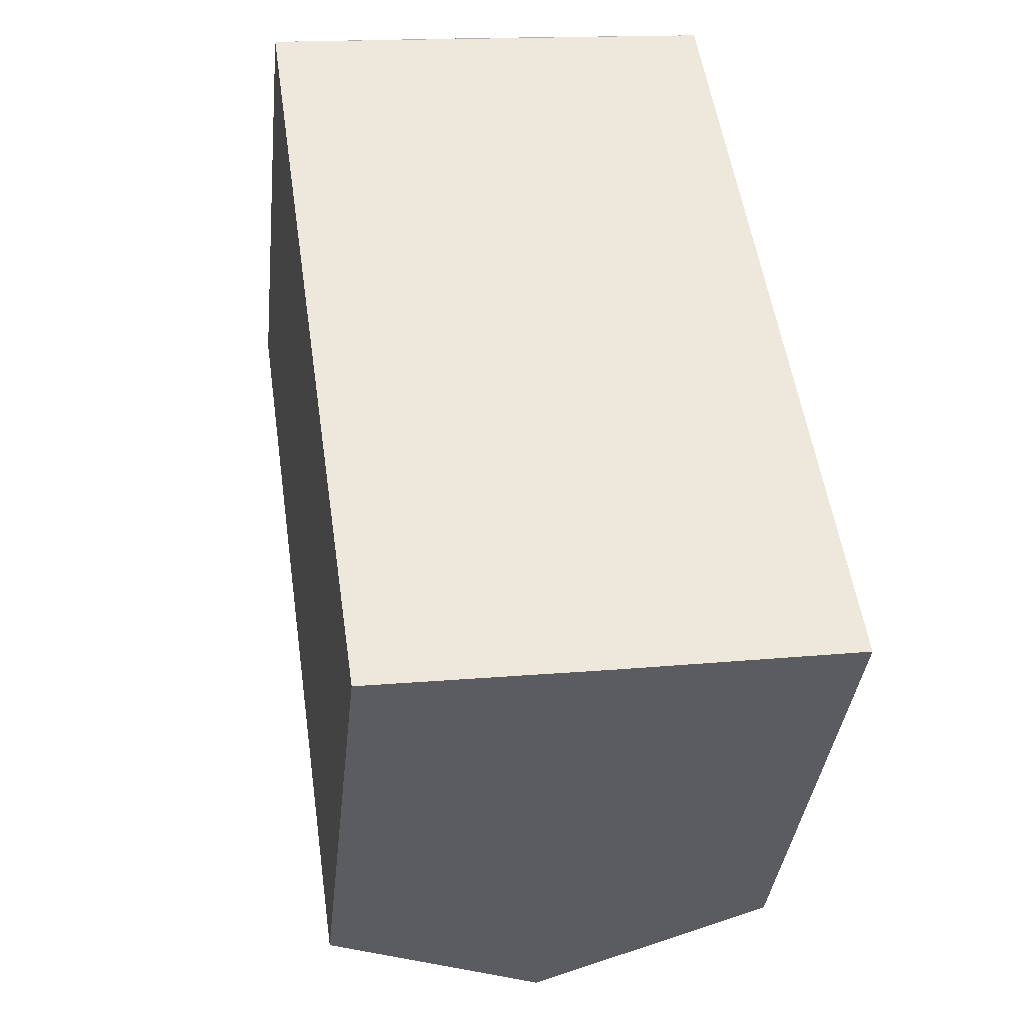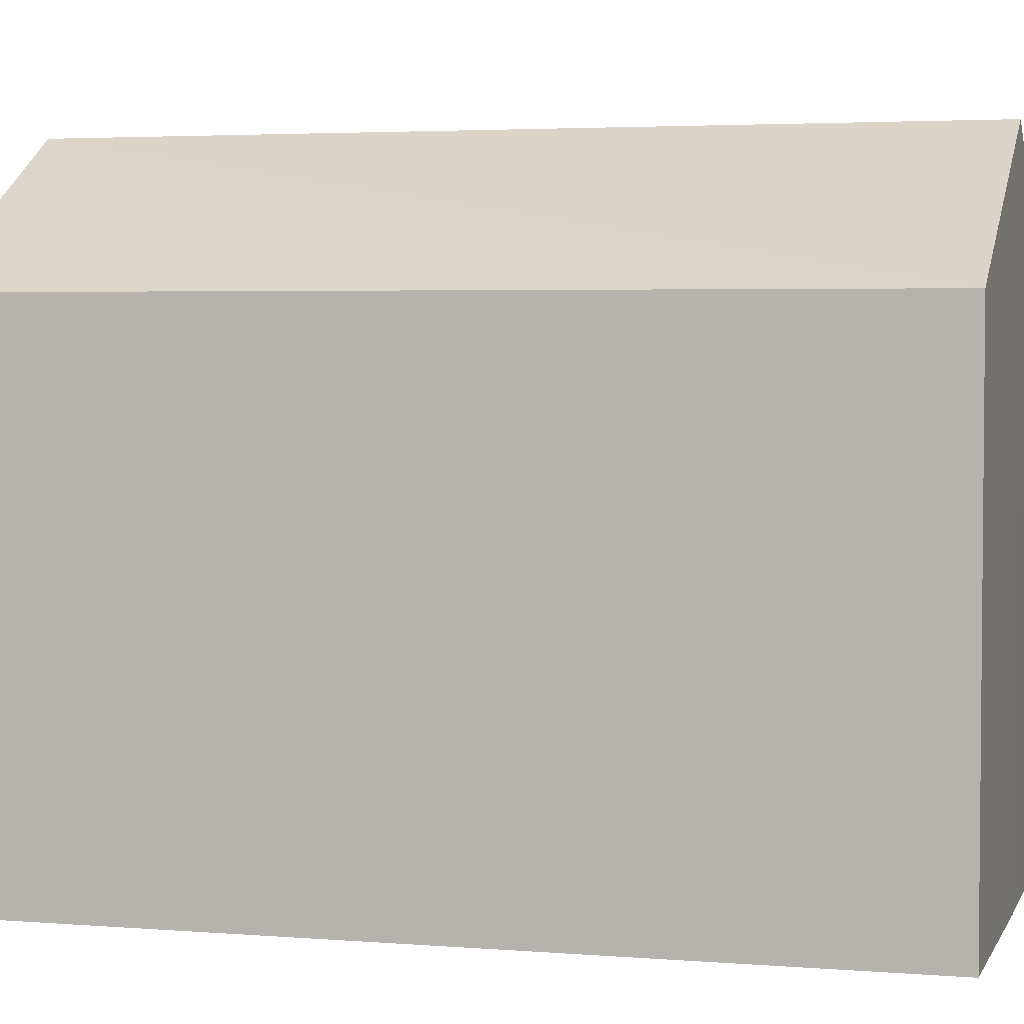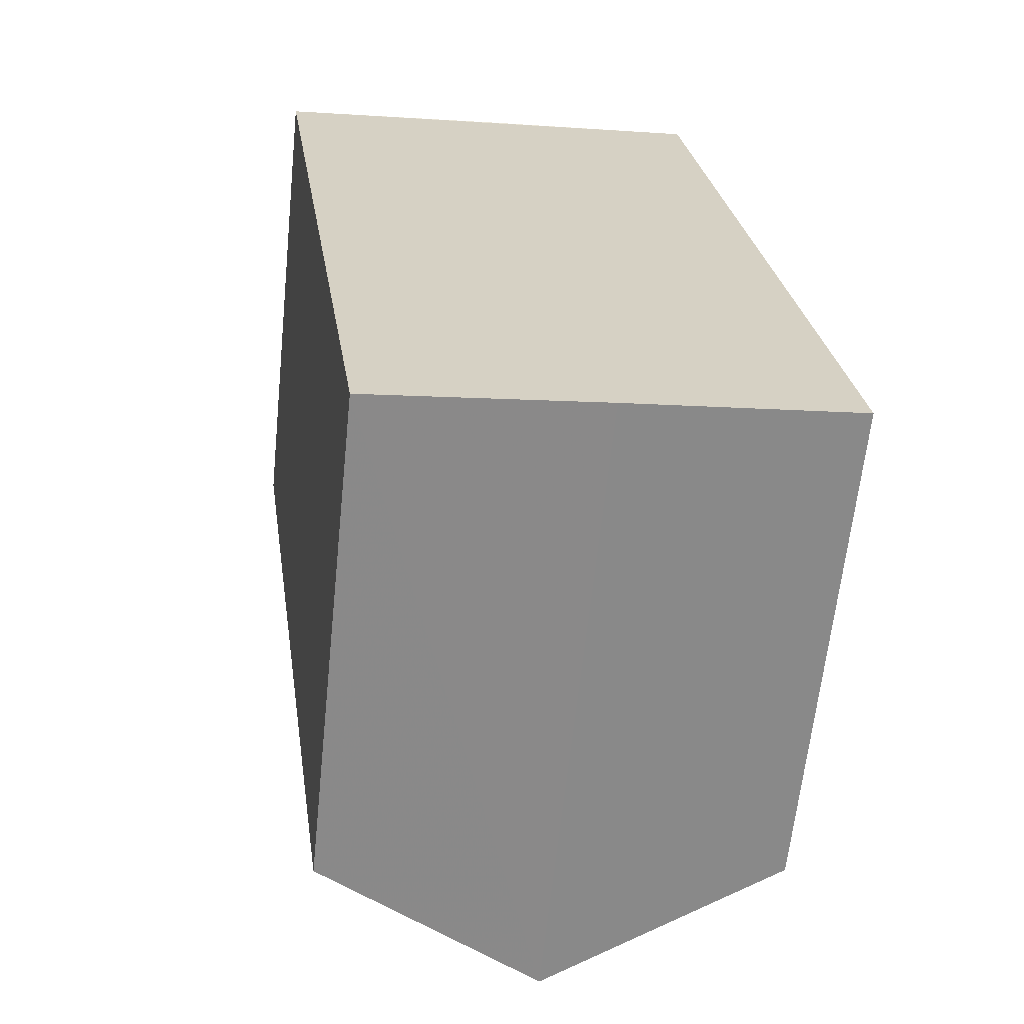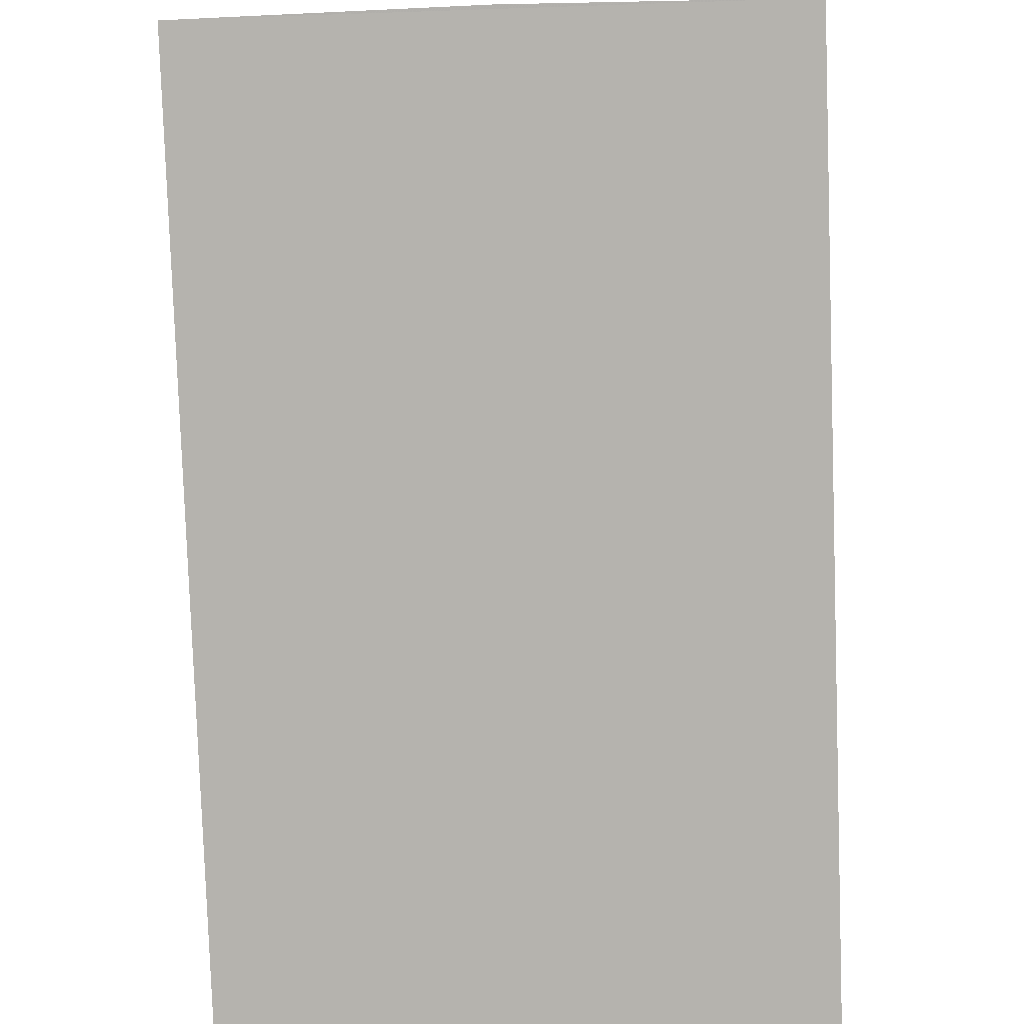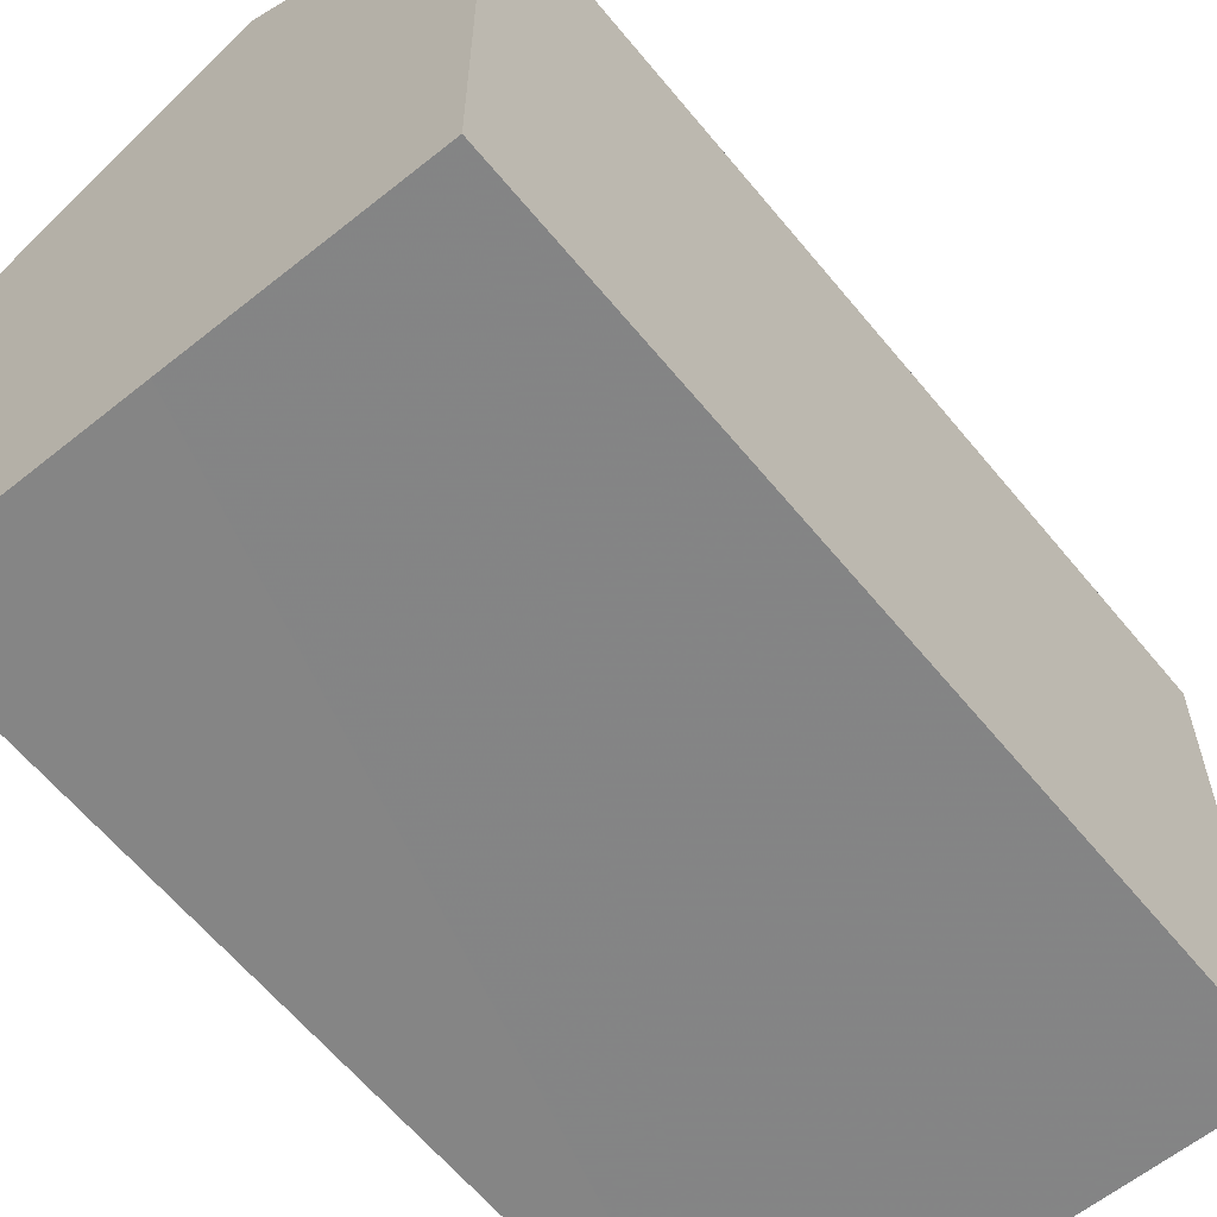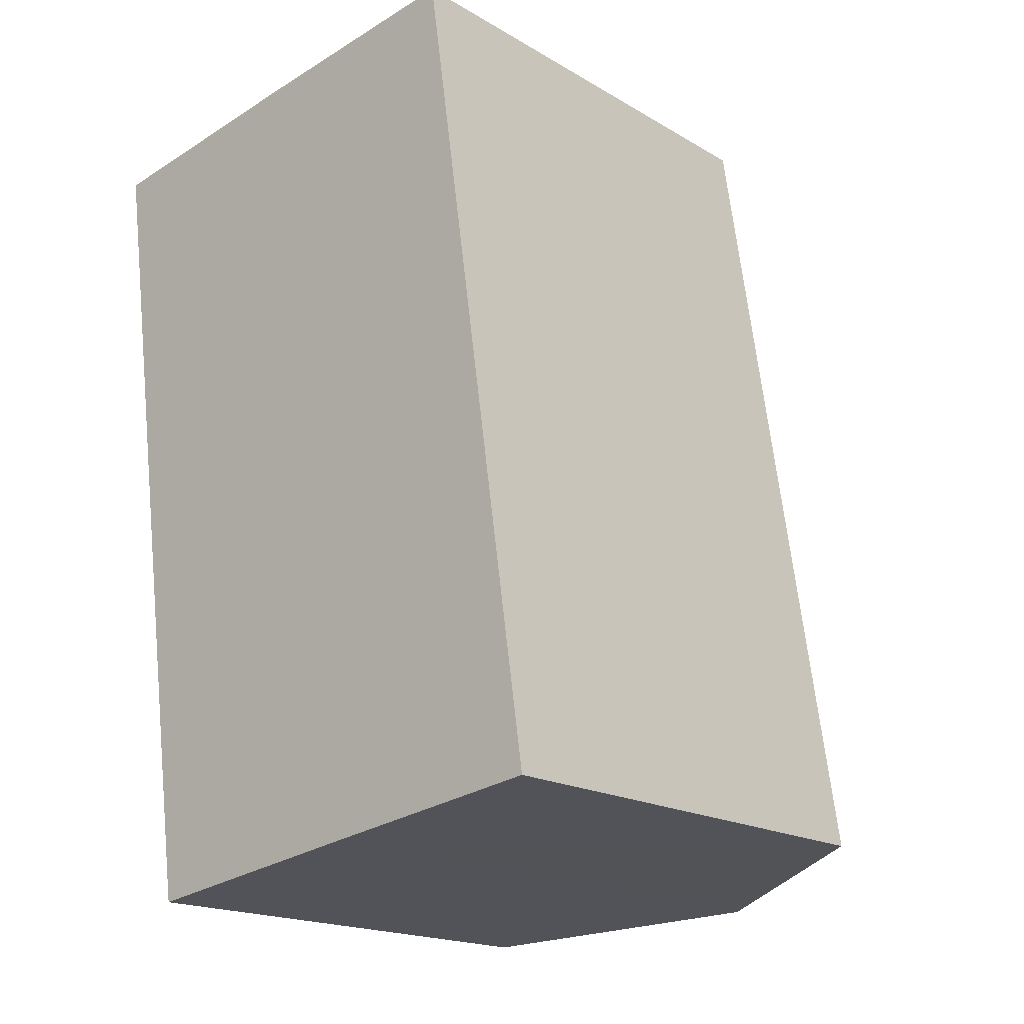
<metadata>
{"format":"obj","ext":"obj","renderer":"f3d","projection":"perspective","resolution":1024,"background":"white","views":[{"elev":-37.4,"azim":174.0,"up":"+Y"},{"elev":3.5,"azim":-82.9,"up":"+Z"},{"elev":-63.6,"azim":174.1,"up":"+Y"},{"elev":-79.9,"azim":173.7,"up":"+Z"},{"elev":-61.6,"azim":30.9,"up":"+Z"},{"elev":-18.0,"azim":-138.6,"up":"+Y"}]}
</metadata>
<code>
v 8.549e+04 4.469e+05 -0.599
v 8.55e+04 4.469e+05 -0.599
v 8.55e+04 4.469e+05 -0.599
v 8.55e+04 4.468e+05 -0.599
v 8.549e+04 4.468e+05 -0.599
v 8.549e+04 4.468e+05 -0.599
v 8.55e+04 4.468e+05 9.545
v 8.55e+04 4.469e+05 9.518
v 8.55e+04 4.469e+05 12.31
v 8.549e+04 4.469e+05 9.542
v 8.549e+04 4.468e+05 9.534
v 8.549e+04 4.468e+05 12.32
f 1 2 3 4 5 6
f 7 4 3 8
f 8 3 2 9
f 10 1 6 11
f 12 5 4 7
f 11 6 5 12
f 9 2 1 10
f 12 7 8 9
f 9 10 11 12

</code>
